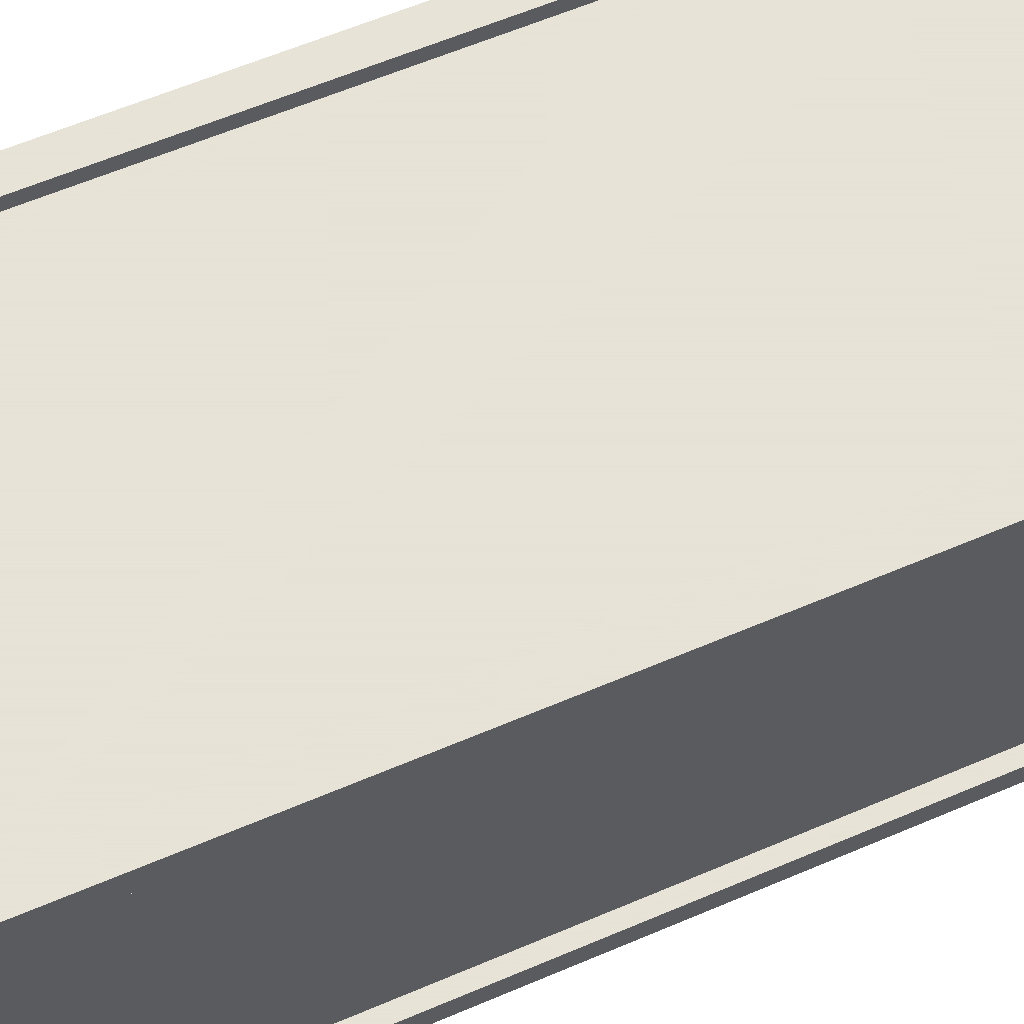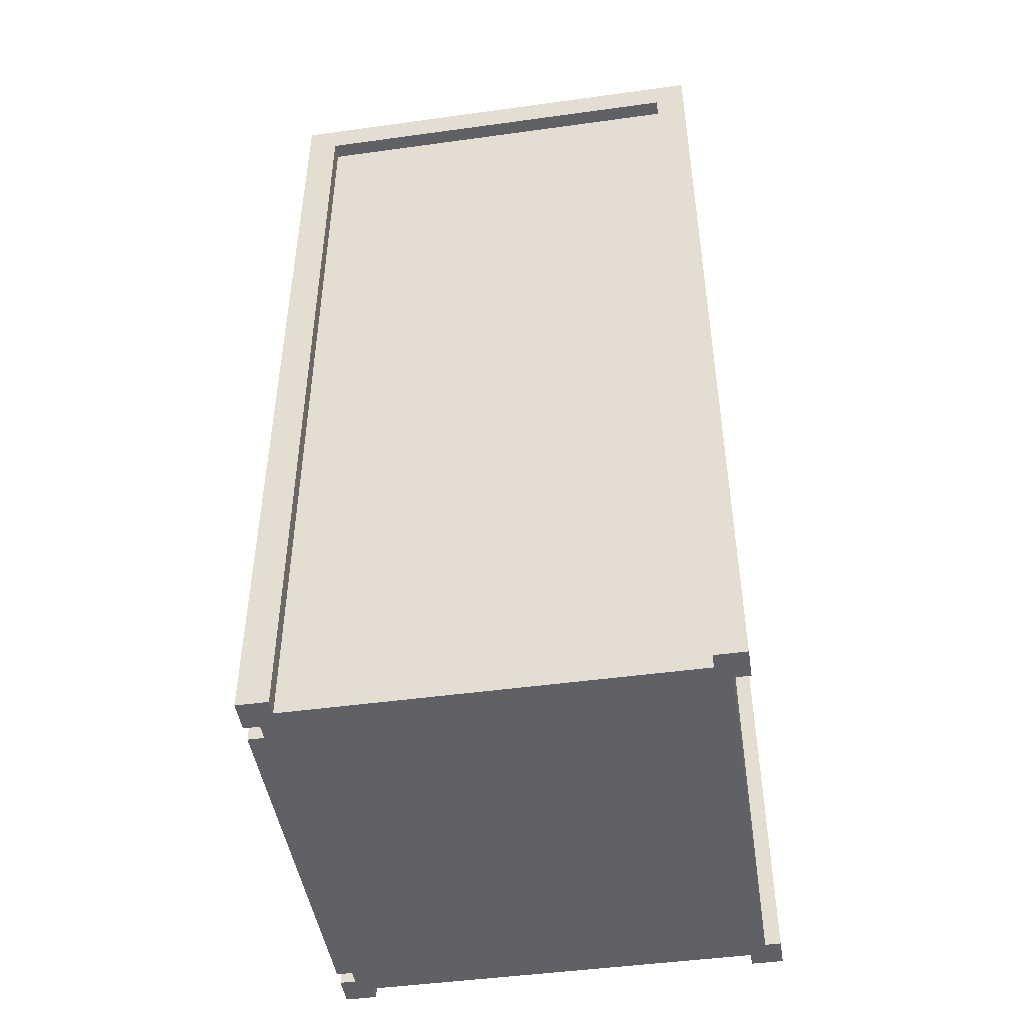
<metadata>
{"format":"obj","ext":"obj","renderer":"f3d","projection":"perspective","resolution":1024,"background":"white","views":[{"elev":62.8,"azim":-113.2,"up":"+Z"},{"elev":-46.8,"azim":-81.1,"up":"+Y"}]}
</metadata>
<code>
o
v -1.5 0 1.5
v -1.5 0 1.3
v -1.5 0 -1.2
v -1.5 0 -1.4
v -1.5 5.7 1.3
v -1.5 5.7 -1.2
v -1.5 5.8 1.5
v -1.5 5.8 -1.4
v -1.5 5.9 1.5
v -1.5 5.9 -1.4
v -1.4 0 1.3
v -1.4 0 1.2
v -1.4 0 -1.1
v -1.4 0 -1.2
v -1.4 5.6 1.2
v -1.4 5.6 -1.1
v -1.4 5.7 1.3
v -1.4 5.7 -1.2
v -1.2 0 -1.3
v -1.2 0 -1.4
v -1.2 0.1 -1.3
v -1.2 0.1 -1.4
v -1.2 0.2 -1.3
v -1.2 0.2 -1.4
v -1.2 0.3 -1.3
v -1.2 0.3 -1.4
v -1.2 0.4 -1.3
v -1.2 0.4 -1.4
v -1.2 1.4 -1.3
v -1.2 1.4 -1.4
v -1.2 1.5 -1.3
v -1.2 1.5 -1.4
v -1.2 1.6 -1.3
v -1.2 1.6 -1.4
v -1.2 1.7 -1.3
v -1.2 1.7 -1.4
v -1.2 2.7 -1.3
v -1.2 2.7 -1.4
v -1.2 2.8 -1.3
v -1.2 2.8 -1.4
v -1.2 2.9 -1.3
v -1.2 2.9 -1.4
v -1.2 3 -1.3
v -1.2 3 -1.4
v -1.2 4.1 -1.3
v -1.2 4.1 -1.4
v -1.2 4.2 -1.3
v -1.2 4.2 -1.4
v -1.2 4.3 -1.3
v -1.2 4.3 -1.4
v -1.2 4.4 -1.3
v -1.2 4.4 -1.4
v -1.2 5.5 -1.3
v -1.2 5.5 -1.4
v -1.2 5.6 -1.3
v -1.2 5.6 -1.4
v -0.6 0.8 -1.4
v -0.6 0.8 -1.6
v -0.6 0.9 -1.4
v -0.6 0.9 -1.6
v -0.6 2.1 -1.4
v -0.6 2.1 -1.6
v -0.6 2.2 -1.4
v -0.6 2.2 -1.6
v -0.6 3.5 -1.4
v -0.6 3.5 -1.6
v -0.6 3.6 -1.4
v -0.6 3.6 -1.6
v -0.6 4.9 -1.4
v -0.6 4.9 -1.6
v -0.6 5 -1.4
v -0.6 5 -1.6
v 0.5 0.8 -1.4
v 0.5 0.8 -1.5
v 0.5 0.9 -1.4
v 0.5 0.9 -1.5
v 0.5 2.1 -1.4
v 0.5 2.1 -1.5
v 0.5 2.2 -1.4
v 0.5 2.2 -1.5
v 0.5 3.5 -1.4
v 0.5 3.5 -1.5
v 0.5 3.6 -1.4
v 0.5 3.6 -1.5
v 0.5 4.9 -1.4
v 0.5 4.9 -1.5
v 0.5 5 -1.4
v 0.5 5 -1.5
v 1.3 0 1.5
v 1.3 0 1.4
v 1.3 0 -1.3
v 1.3 0 -1.4
v 1.3 5.7 1.5
v 1.3 5.7 1.4
v 1.3 5.7 -1.3
v 1.3 5.7 -1.4
v -1.3 0 1.5
v -1.3 0 1.4
v -1.3 0 -1.3
v -1.3 0 -1.4
v -1.3 5.7 1.5
v -1.3 5.7 1.4
v -1.3 5.7 -1.3
v -1.3 5.7 -1.4
v -0.5 0.8 -1.4
v -0.5 0.8 -1.5
v -0.5 0.9 -1.4
v -0.5 0.9 -1.5
v -0.5 2.1 -1.4
v -0.5 2.1 -1.5
v -0.5 2.2 -1.4
v -0.5 2.2 -1.5
v -0.5 3.5 -1.4
v -0.5 3.5 -1.5
v -0.5 3.6 -1.4
v -0.5 3.6 -1.5
v -0.5 4.9 -1.4
v -0.5 4.9 -1.5
v -0.5 5 -1.4
v -0.5 5 -1.5
v 0.6 0.8 -1.4
v 0.6 0.8 -1.6
v 0.6 0.9 -1.4
v 0.6 0.9 -1.6
v 0.6 2.1 -1.4
v 0.6 2.1 -1.6
v 0.6 2.2 -1.4
v 0.6 2.2 -1.6
v 0.6 3.5 -1.4
v 0.6 3.5 -1.6
v 0.6 3.6 -1.4
v 0.6 3.6 -1.6
v 0.6 4.9 -1.4
v 0.6 4.9 -1.6
v 0.6 5 -1.4
v 0.6 5 -1.6
v 1.2 0 -1.3
v 1.2 0 -1.4
v 1.2 0.1 -1.3
v 1.2 0.1 -1.4
v 1.2 0.2 -1.3
v 1.2 0.2 -1.4
v 1.2 0.3 -1.3
v 1.2 0.3 -1.4
v 1.2 0.4 -1.3
v 1.2 0.4 -1.4
v 1.2 1.4 -1.3
v 1.2 1.4 -1.4
v 1.2 1.5 -1.3
v 1.2 1.5 -1.4
v 1.2 1.6 -1.3
v 1.2 1.6 -1.4
v 1.2 1.7 -1.3
v 1.2 1.7 -1.4
v 1.2 2.7 -1.3
v 1.2 2.7 -1.4
v 1.2 2.8 -1.3
v 1.2 2.8 -1.4
v 1.2 2.9 -1.3
v 1.2 2.9 -1.4
v 1.2 3 -1.3
v 1.2 3 -1.4
v 1.2 4.1 -1.3
v 1.2 4.1 -1.4
v 1.2 4.2 -1.3
v 1.2 4.2 -1.4
v 1.2 4.3 -1.3
v 1.2 4.3 -1.4
v 1.2 4.4 -1.3
v 1.2 4.4 -1.4
v 1.2 5.5 -1.3
v 1.2 5.5 -1.4
v 1.2 5.6 -1.3
v 1.2 5.6 -1.4
v 1.4 0 1.3
v 1.4 0 1.2
v 1.4 0 -1.1
v 1.4 0 -1.2
v 1.4 5.6 1.2
v 1.4 5.6 -1.1
v 1.4 5.7 1.3
v 1.4 5.7 -1.2
v 1.5 0 1.5
v 1.5 0 1.3
v 1.5 0 -1.2
v 1.5 0 -1.4
v 1.5 5.7 1.3
v 1.5 5.7 -1.2
v 1.5 5.8 1.5
v 1.5 5.8 -1.4
v 1.5 5.9 1.5
v 1.5 5.9 -1.4
v -1.5 0 1.5
v -1.5 5.8 1.5
v -1.5 5.9 1.5
v -1.3 0 1.5
v -1.3 5.7 1.5
v 1.3 0 1.5
v 1.3 5.7 1.5
v 1.5 0 1.5
v 1.5 5.8 1.5
v 1.5 5.9 1.5
v -1.3 0 1.4
v -1.3 5.7 1.4
v -1.2 0 1.4
v -1.2 5.6 1.4
v 1.2 0 1.4
v 1.2 5.6 1.4
v 1.3 0 1.4
v 1.3 5.7 1.4
v -1.5 0 -1.2
v -1.5 5.7 -1.2
v -1.4 0 -1.2
v -1.4 5.7 -1.2
v 1.4 0 -1.2
v 1.4 5.7 -1.2
v 1.5 0 -1.2
v 1.5 5.7 -1.2
v -0.5 0.8 -1.5
v -0.5 0.9 -1.5
v -0.5 2.1 -1.5
v -0.5 2.2 -1.5
v -0.5 3.5 -1.5
v -0.5 3.6 -1.5
v -0.5 4.9 -1.5
v -0.5 5 -1.5
v 0.5 0.8 -1.5
v 0.5 0.9 -1.5
v 0.5 2.1 -1.5
v 0.5 2.2 -1.5
v 0.5 3.5 -1.5
v 0.5 3.6 -1.5
v 0.5 4.9 -1.5
v 0.5 5 -1.5
v -1.5 0 1.3
v -1.5 5.7 1.3
v -1.4 0 1.3
v -1.4 5.7 1.3
v 1.4 0 1.3
v 1.4 5.7 1.3
v 1.5 0 1.3
v 1.5 5.7 1.3
v -1.3 0 -1.3
v -1.3 5.7 -1.3
v -1.2 0 -1.3
v -1.2 0.1 -1.3
v -1.2 0.2 -1.3
v -1.2 0.3 -1.3
v -1.2 0.4 -1.3
v -1.2 1.4 -1.3
v -1.2 1.5 -1.3
v -1.2 1.6 -1.3
v -1.2 1.7 -1.3
v -1.2 2.7 -1.3
v -1.2 2.8 -1.3
v -1.2 2.9 -1.3
v -1.2 3 -1.3
v -1.2 4.1 -1.3
v -1.2 4.2 -1.3
v -1.2 4.3 -1.3
v -1.2 4.4 -1.3
v -1.2 5.5 -1.3
v -1.2 5.6 -1.3
v 1.2 0 -1.3
v 1.2 0.1 -1.3
v 1.2 0.2 -1.3
v 1.2 0.3 -1.3
v 1.2 0.4 -1.3
v 1.2 1.4 -1.3
v 1.2 1.5 -1.3
v 1.2 1.6 -1.3
v 1.2 1.7 -1.3
v 1.2 2.7 -1.3
v 1.2 2.8 -1.3
v 1.2 2.9 -1.3
v 1.2 3 -1.3
v 1.2 4.1 -1.3
v 1.2 4.2 -1.3
v 1.2 4.3 -1.3
v 1.2 4.4 -1.3
v 1.2 5.5 -1.3
v 1.2 5.6 -1.3
v 1.3 0 -1.3
v 1.3 5.7 -1.3
v -1.5 0 -1.4
v -1.5 5.8 -1.4
v -1.5 5.9 -1.4
v -1.3 0 -1.4
v -1.3 5.7 -1.4
v -1.2 0 -1.4
v -1.2 0.1 -1.4
v -1.2 0.2 -1.4
v -1.2 0.3 -1.4
v -1.2 0.4 -1.4
v -1.2 1.4 -1.4
v -1.2 1.5 -1.4
v -1.2 1.6 -1.4
v -1.2 1.7 -1.4
v -1.2 2.7 -1.4
v -1.2 2.8 -1.4
v -1.2 2.9 -1.4
v -1.2 3 -1.4
v -1.2 4.1 -1.4
v -1.2 4.2 -1.4
v -1.2 4.3 -1.4
v -1.2 4.4 -1.4
v -1.2 5.5 -1.4
v -1.2 5.6 -1.4
v -0.6 0.8 -1.4
v -0.6 0.9 -1.4
v -0.6 2.1 -1.4
v -0.6 2.2 -1.4
v -0.6 3.5 -1.4
v -0.6 3.6 -1.4
v -0.6 4.9 -1.4
v -0.6 5 -1.4
v -0.5 0.8 -1.4
v -0.5 0.9 -1.4
v -0.5 2.1 -1.4
v -0.5 2.2 -1.4
v -0.5 3.5 -1.4
v -0.5 3.6 -1.4
v -0.5 4.9 -1.4
v -0.5 5 -1.4
v 0.5 0.8 -1.4
v 0.5 0.9 -1.4
v 0.5 2.1 -1.4
v 0.5 2.2 -1.4
v 0.5 3.5 -1.4
v 0.5 3.6 -1.4
v 0.5 4.9 -1.4
v 0.5 5 -1.4
v 0.6 0.8 -1.4
v 0.6 0.9 -1.4
v 0.6 2.1 -1.4
v 0.6 2.2 -1.4
v 0.6 3.5 -1.4
v 0.6 3.6 -1.4
v 0.6 4.9 -1.4
v 0.6 5 -1.4
v 1.2 0 -1.4
v 1.2 0.1 -1.4
v 1.2 0.2 -1.4
v 1.2 0.3 -1.4
v 1.2 0.4 -1.4
v 1.2 1.4 -1.4
v 1.2 1.5 -1.4
v 1.2 1.6 -1.4
v 1.2 1.7 -1.4
v 1.2 2.7 -1.4
v 1.2 2.8 -1.4
v 1.2 2.9 -1.4
v 1.2 3 -1.4
v 1.2 4.1 -1.4
v 1.2 4.2 -1.4
v 1.2 4.3 -1.4
v 1.2 4.4 -1.4
v 1.2 5.5 -1.4
v 1.2 5.6 -1.4
v 1.3 0 -1.4
v 1.3 5.7 -1.4
v 1.5 0 -1.4
v 1.5 5.8 -1.4
v 1.5 5.9 -1.4
v -0.6 0.8 -1.6
v -0.6 0.9 -1.6
v -0.6 2.1 -1.6
v -0.6 2.2 -1.6
v -0.6 3.5 -1.6
v -0.6 3.6 -1.6
v -0.6 4.9 -1.6
v -0.6 5 -1.6
v 0.6 0.8 -1.6
v 0.6 0.9 -1.6
v 0.6 2.1 -1.6
v 0.6 2.2 -1.6
v 0.6 3.5 -1.6
v 0.6 3.6 -1.6
v 0.6 4.9 -1.6
v 0.6 5 -1.6
v -1.5 0 1.5
v -1.3 0 1.5
v 1.3 0 1.5
v 1.5 0 1.5
v -1.3 0 1.4
v -1.2 0 1.4
v 1.2 0 1.4
v 1.3 0 1.4
v -1.5 0 1.3
v -1.4 0 1.3
v -1.3 0 1.3
v -1.2 0 1.3
v 1.2 0 1.3
v 1.3 0 1.3
v 1.4 0 1.3
v 1.5 0 1.3
v -1.4 0 1.2
v -1.3 0 1.2
v 1.3 0 1.2
v 1.4 0 1.2
v -1.4 0 -1.1
v -1.3 0 -1.1
v 1.3 0 -1.1
v 1.4 0 -1.1
v -1.5 0 -1.2
v -1.4 0 -1.2
v -1.3 0 -1.2
v 1.3 0 -1.2
v 1.4 0 -1.2
v 1.5 0 -1.2
v -1.3 0 -1.3
v -1.2 0 -1.3
v 1.2 0 -1.3
v 1.3 0 -1.3
v -1.5 0 -1.4
v -1.3 0 -1.4
v -1.2 0 -1.4
v 1.2 0 -1.4
v 1.3 0 -1.4
v 1.5 0 -1.4
v -1.2 0.3 -1.3
v 1.2 0.3 -1.3
v -1.2 0.3 -1.4
v 1.2 0.3 -1.4
v -0.6 0.8 -1.4
v -0.5 0.8 -1.4
v 0.5 0.8 -1.4
v 0.6 0.8 -1.4
v -0.5 0.8 -1.5
v 0.5 0.8 -1.5
v -0.6 0.8 -1.6
v 0.6 0.8 -1.6
v -1.2 1.6 -1.3
v 1.2 1.6 -1.3
v -1.2 1.6 -1.4
v 1.2 1.6 -1.4
v -0.6 2.1 -1.4
v -0.5 2.1 -1.4
v 0.5 2.1 -1.4
v 0.6 2.1 -1.4
v -0.5 2.1 -1.5
v 0.5 2.1 -1.5
v -0.6 2.1 -1.6
v 0.6 2.1 -1.6
v -1.2 2.9 -1.3
v 1.2 2.9 -1.3
v -1.2 2.9 -1.4
v 1.2 2.9 -1.4
v -0.6 3.5 -1.4
v -0.5 3.5 -1.4
v 0.5 3.5 -1.4
v 0.6 3.5 -1.4
v -0.5 3.5 -1.5
v 0.5 3.5 -1.5
v -0.6 3.5 -1.6
v 0.6 3.5 -1.6
v -1.2 4.3 -1.3
v 1.2 4.3 -1.3
v -1.2 4.3 -1.4
v 1.2 4.3 -1.4
v -0.6 4.9 -1.4
v -0.5 4.9 -1.4
v 0.5 4.9 -1.4
v 0.6 4.9 -1.4
v -0.5 4.9 -1.5
v 0.5 4.9 -1.5
v -0.6 4.9 -1.6
v 0.6 4.9 -1.6
v -1.3 5.7 1.5
v 1.3 5.7 1.5
v -1.3 5.7 1.4
v 1.3 5.7 1.4
v -1.5 5.7 1.3
v -1.4 5.7 1.3
v 1.4 5.7 1.3
v 1.5 5.7 1.3
v -1.5 5.7 -1.2
v -1.4 5.7 -1.2
v 1.4 5.7 -1.2
v 1.5 5.7 -1.2
v -1.3 5.7 -1.3
v 1.3 5.7 -1.3
v -1.3 5.7 -1.4
v 1.3 5.7 -1.4
v -1.2 0.2 -1.3
v 1.2 0.2 -1.3
v -1.2 0.2 -1.4
v 1.2 0.2 -1.4
v -0.6 0.9 -1.4
v -0.5 0.9 -1.4
v 0.5 0.9 -1.4
v 0.6 0.9 -1.4
v -0.5 0.9 -1.5
v 0.5 0.9 -1.5
v -0.6 0.9 -1.6
v 0.6 0.9 -1.6
v -1.2 1.5 -1.3
v 1.2 1.5 -1.3
v -1.2 1.5 -1.4
v 1.2 1.5 -1.4
v -0.6 2.2 -1.4
v -0.5 2.2 -1.4
v 0.5 2.2 -1.4
v 0.6 2.2 -1.4
v -0.5 2.2 -1.5
v 0.5 2.2 -1.5
v -0.6 2.2 -1.6
v 0.6 2.2 -1.6
v -1.2 2.8 -1.3
v 1.2 2.8 -1.3
v -1.2 2.8 -1.4
v 1.2 2.8 -1.4
v -0.6 3.6 -1.4
v -0.5 3.6 -1.4
v 0.5 3.6 -1.4
v 0.6 3.6 -1.4
v -0.5 3.6 -1.5
v 0.5 3.6 -1.5
v -0.6 3.6 -1.6
v 0.6 3.6 -1.6
v -1.2 4.2 -1.3
v 1.2 4.2 -1.3
v -1.2 4.2 -1.4
v 1.2 4.2 -1.4
v -0.6 5 -1.4
v -0.5 5 -1.4
v 0.5 5 -1.4
v 0.6 5 -1.4
v -0.5 5 -1.5
v 0.5 5 -1.5
v -0.6 5 -1.6
v 0.6 5 -1.6
v -1.2 5.6 -1.3
v 1.2 5.6 -1.3
v -1.2 5.6 -1.4
v 1.2 5.6 -1.4
v -1.5 5.9 1.5
v 1.5 5.9 1.5
v -1.4 5.9 1.4
v 1.4 5.9 1.4
v -1.4 5.9 -1.3
v 1.4 5.9 -1.3
v -1.5 5.9 -1.4
v 1.5 5.9 -1.4
f 5 2 1
f 6 4 3
f 7 5 1
f 7 6 5
f 8 4 6
f 8 6 7
f 9 8 7
f 10 8 9
f 15 12 11
f 15 13 12
f 16 14 13
f 16 13 15
f 17 15 11
f 17 16 15
f 18 14 16
f 18 16 17
f 21 20 19
f 22 20 21
f 23 22 21
f 24 22 23
f 27 26 25
f 28 26 27
f 29 28 27
f 30 28 29
f 31 30 29
f 32 30 31
f 35 34 33
f 36 34 35
f 37 36 35
f 38 36 37
f 39 38 37
f 40 38 39
f 43 42 41
f 44 42 43
f 45 44 43
f 46 44 45
f 47 46 45
f 48 46 47
f 51 50 49
f 52 50 51
f 53 52 51
f 54 52 53
f 55 54 53
f 56 54 55
f 59 58 57
f 60 58 59
f 63 62 61
f 64 62 63
f 67 66 65
f 68 66 67
f 71 70 69
f 72 70 71
f 75 74 73
f 76 74 75
f 79 78 77
f 80 78 79
f 83 82 81
f 84 82 83
f 87 86 85
f 88 86 87
f 93 90 89
f 94 90 93
f 95 92 91
f 96 92 95
f 97 98 101
f 101 98 102
f 99 100 103
f 103 100 104
f 105 106 107
f 107 106 108
f 109 110 111
f 111 110 112
f 113 114 115
f 115 114 116
f 117 118 119
f 119 118 120
f 121 122 123
f 123 122 124
f 125 126 127
f 127 126 128
f 129 130 131
f 131 130 132
f 133 134 135
f 135 134 136
f 137 138 139
f 139 138 140
f 139 140 141
f 141 140 142
f 143 144 145
f 145 144 146
f 145 146 147
f 147 146 148
f 147 148 149
f 149 148 150
f 151 152 153
f 153 152 154
f 153 154 155
f 155 154 156
f 155 156 157
f 157 156 158
f 159 160 161
f 161 160 162
f 161 162 163
f 163 162 164
f 163 164 165
f 165 164 166
f 167 168 169
f 169 168 170
f 169 170 171
f 171 170 172
f 171 172 173
f 173 172 174
f 175 176 179
f 176 177 179
f 177 178 180
f 179 177 180
f 175 179 181
f 179 180 181
f 180 178 182
f 181 180 182
f 183 184 187
f 185 186 188
f 183 187 189
f 187 188 189
f 188 186 190
f 189 188 190
f 189 190 191
f 191 190 192
f 196 194 193
f 197 194 196
f 199 194 197
f 200 199 198
f 201 195 194
f 201 199 200
f 201 194 199
f 202 195 201
f 205 204 203
f 206 204 205
f 207 206 205
f 208 204 206
f 208 206 207
f 209 208 207
f 210 204 208
f 210 208 209
f 213 212 211
f 214 212 213
f 217 216 215
f 218 216 217
f 227 220 219
f 228 220 227
f 229 222 221
f 230 222 229
f 231 224 223
f 232 224 231
f 233 226 225
f 234 226 233
f 235 236 237
f 237 236 238
f 239 240 241
f 241 240 242
f 243 244 245
f 245 244 246
f 246 244 247
f 247 244 248
f 248 244 249
f 249 244 250
f 250 244 251
f 251 244 252
f 252 244 253
f 253 244 254
f 254 244 255
f 255 244 256
f 256 244 257
f 257 244 258
f 258 244 259
f 259 244 260
f 260 244 261
f 261 244 262
f 262 244 263
f 247 248 266
f 266 248 267
f 251 252 270
f 270 252 271
f 255 256 274
f 274 256 275
f 259 260 278
f 278 260 279
f 263 244 282
f 280 281 283
f 281 282 283
f 276 277 283
f 264 265 283
f 279 280 283
f 278 279 283
f 277 278 283
f 272 273 283
f 275 276 283
f 274 275 283
f 273 274 283
f 268 269 283
f 271 272 283
f 270 271 283
f 269 270 283
f 265 266 283
f 267 268 283
f 266 267 283
f 282 244 284
f 283 282 284
f 285 286 288
f 288 286 289
f 294 295 309
f 309 295 310
f 298 299 311
f 311 299 312
f 302 303 313
f 313 303 314
f 306 307 315
f 315 307 316
f 294 309 317
f 310 295 318
f 298 311 319
f 312 299 320
f 302 313 321
f 314 303 322
f 306 315 323
f 316 307 324
f 294 317 325
f 317 318 325
f 318 295 326
f 325 318 326
f 298 319 327
f 319 320 327
f 320 299 328
f 327 320 328
f 302 321 329
f 321 322 329
f 322 303 330
f 329 322 330
f 323 324 331
f 306 323 331
f 324 307 332
f 331 324 332
f 294 325 333
f 326 295 334
f 298 327 335
f 328 299 336
f 302 329 337
f 330 303 338
f 306 331 339
f 332 307 340
f 290 291 341
f 291 292 342
f 341 291 342
f 342 292 343
f 293 294 344
f 294 333 345
f 344 294 345
f 333 334 345
f 295 296 346
f 345 334 346
f 334 295 346
f 346 296 347
f 297 298 348
f 298 335 349
f 348 298 349
f 335 336 349
f 299 300 350
f 349 336 350
f 336 299 350
f 350 300 351
f 301 302 352
f 302 337 353
f 352 302 353
f 337 338 353
f 303 304 354
f 353 338 354
f 338 303 354
f 354 304 355
f 305 306 356
f 339 340 357
f 356 306 357
f 306 339 357
f 307 308 358
f 357 340 358
f 340 307 358
f 358 308 359
f 289 286 361
f 360 361 362
f 286 287 363
f 362 361 363
f 361 286 363
f 363 287 364
f 365 366 373
f 373 366 374
f 367 368 375
f 375 368 376
f 369 370 377
f 377 370 378
f 371 372 379
f 379 372 380
f 385 382 381
f 388 384 383
f 389 385 381
f 390 385 389
f 391 386 385
f 391 385 390
f 392 387 386
f 392 386 391
f 393 388 387
f 393 387 392
f 394 384 388
f 394 388 393
f 395 384 394
f 396 384 395
f 397 391 390
f 398 392 391
f 398 391 397
f 398 393 392
f 398 394 393
f 399 395 394
f 399 394 398
f 400 395 399
f 401 398 397
f 401 399 398
f 401 400 399
f 402 400 401
f 403 400 402
f 404 400 403
f 406 402 401
f 407 403 402
f 407 402 406
f 408 404 403
f 408 403 407
f 409 404 408
f 411 408 407
f 411 406 405
f 411 407 406
f 412 408 411
f 413 408 412
f 414 409 408
f 414 408 413
f 414 410 409
f 415 411 405
f 416 411 415
f 417 413 412
f 418 413 417
f 419 410 414
f 420 410 419
f 423 422 421
f 424 422 423
f 429 426 425
f 430 428 427
f 431 429 425
f 431 430 429
f 432 428 430
f 432 430 431
f 435 434 433
f 436 434 435
f 441 438 437
f 442 440 439
f 443 441 437
f 443 442 441
f 444 440 442
f 444 442 443
f 447 446 445
f 448 446 447
f 453 450 449
f 454 452 451
f 455 453 449
f 455 454 453
f 456 452 454
f 456 454 455
f 459 458 457
f 460 458 459
f 465 462 461
f 466 464 463
f 467 465 461
f 467 466 465
f 468 464 466
f 468 466 467
f 471 470 469
f 472 470 471
f 477 474 473
f 478 474 477
f 479 476 475
f 480 476 479
f 483 482 481
f 484 482 483
f 485 486 487
f 487 486 488
f 489 490 493
f 491 492 494
f 489 493 495
f 493 494 495
f 494 492 496
f 495 494 496
f 497 498 499
f 499 498 500
f 501 502 505
f 503 504 506
f 501 505 507
f 505 506 507
f 506 504 508
f 507 506 508
f 509 510 511
f 511 510 512
f 513 514 517
f 515 516 518
f 513 517 519
f 517 518 519
f 518 516 520
f 519 518 520
f 521 522 523
f 523 522 524
f 525 526 529
f 527 528 530
f 525 529 531
f 529 530 531
f 530 528 532
f 531 530 532
f 533 534 535
f 535 534 536
f 537 538 539
f 539 538 540
f 537 539 541
f 539 540 541
f 540 538 542
f 541 540 542
f 537 541 543
f 541 542 543
f 542 538 544
f 543 542 544

</code>
